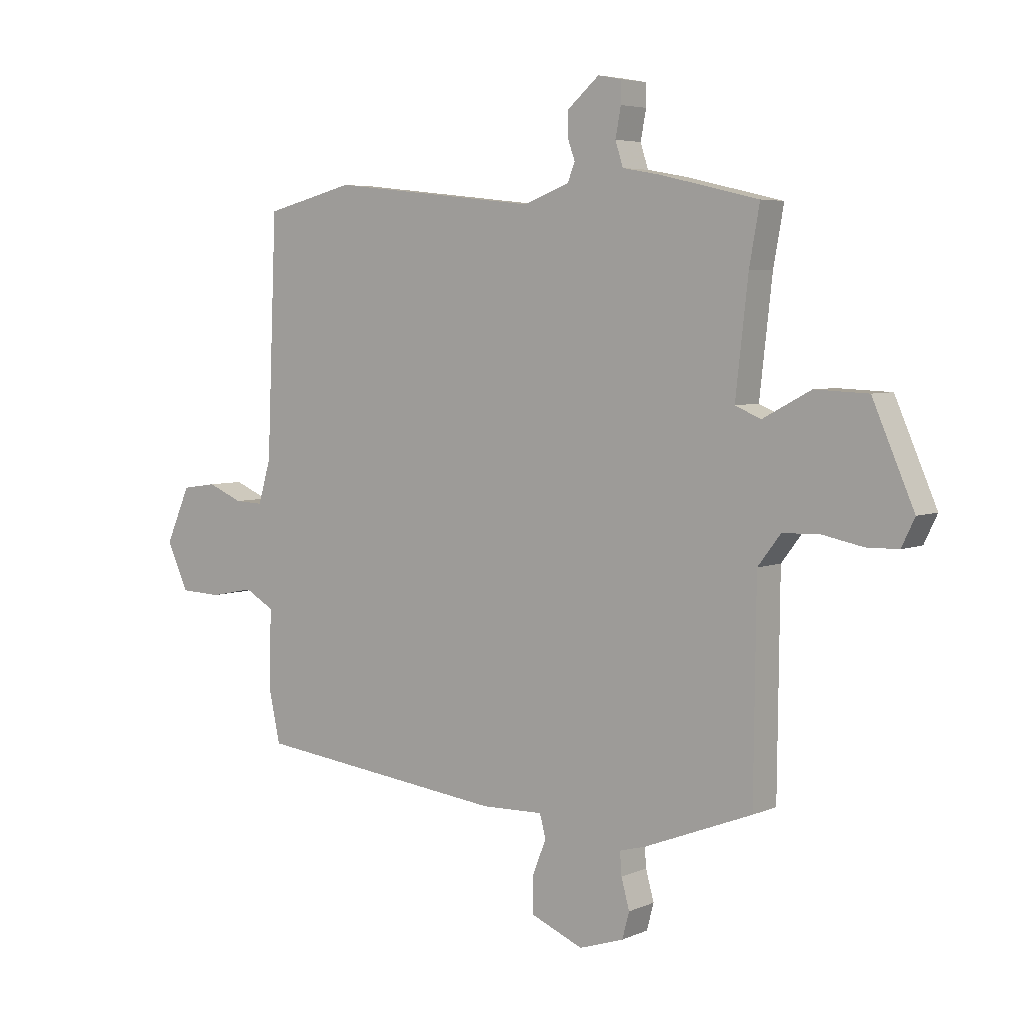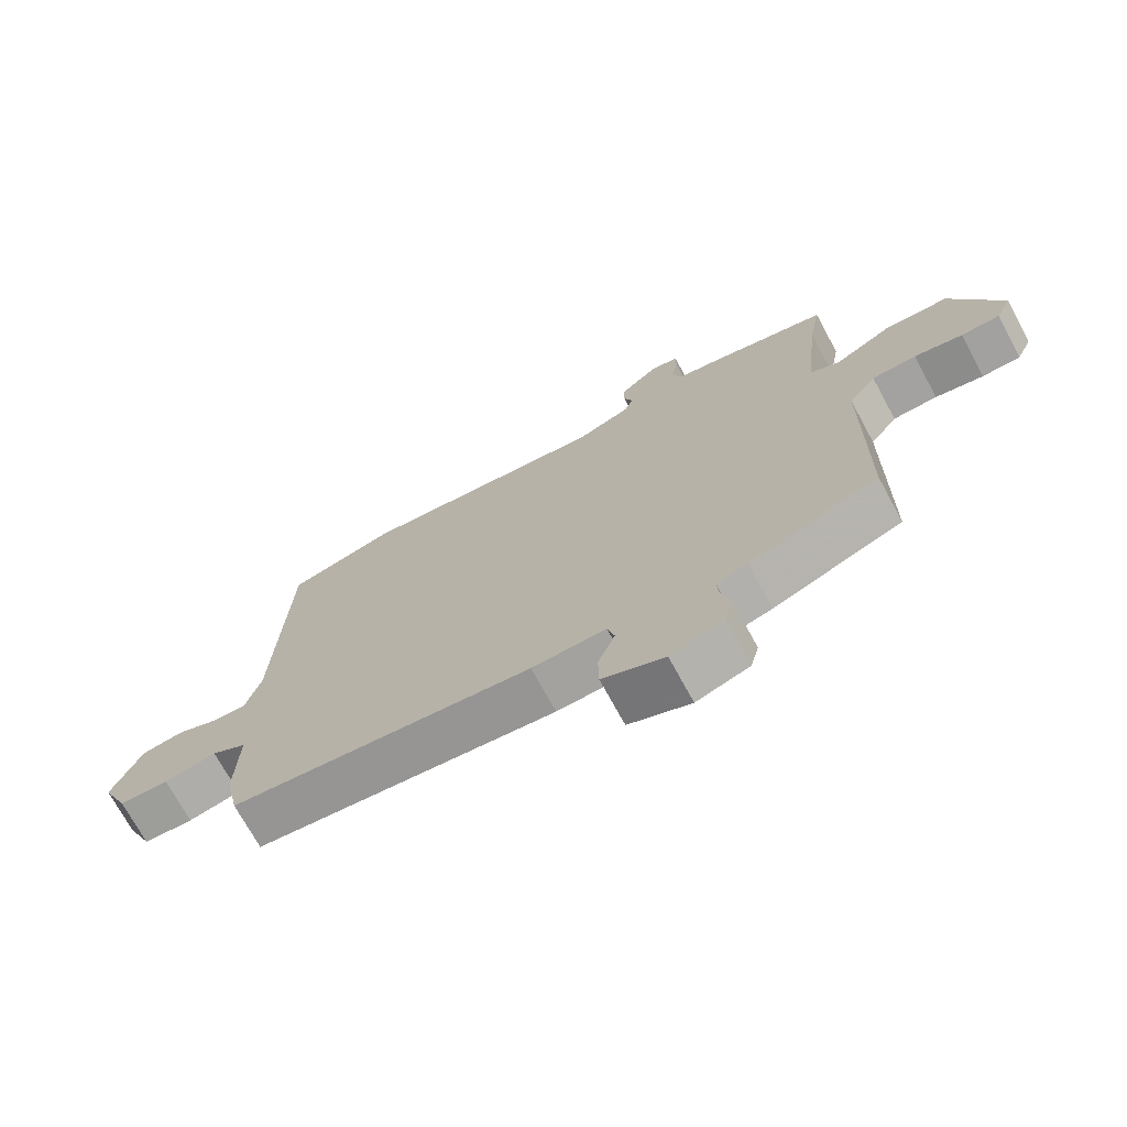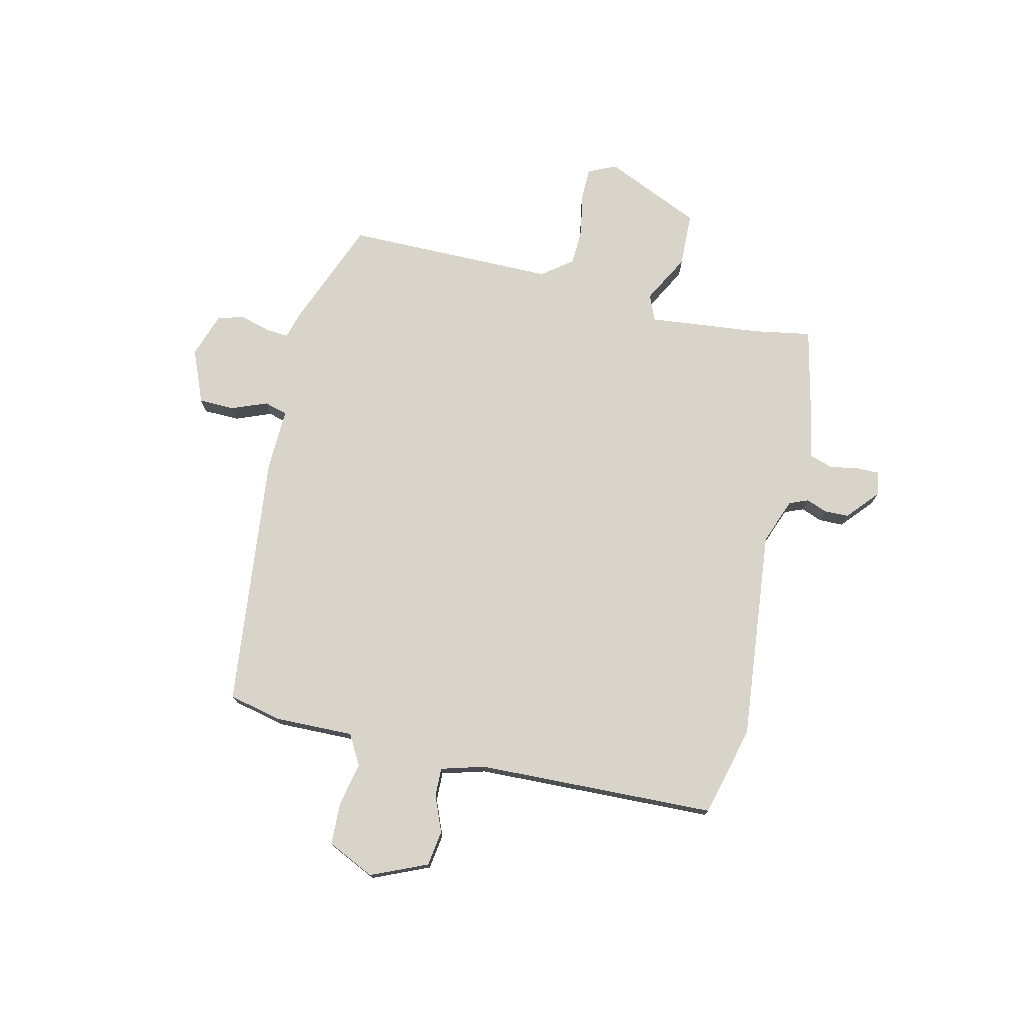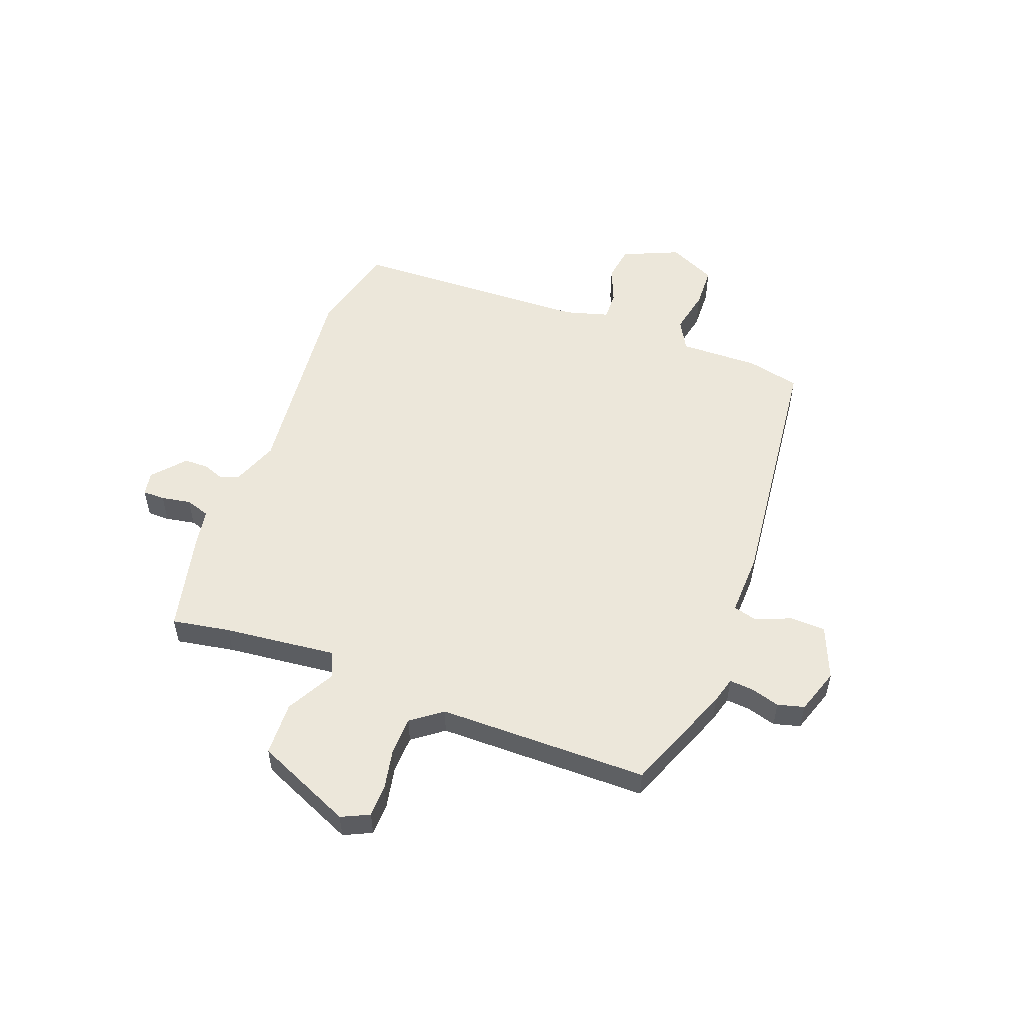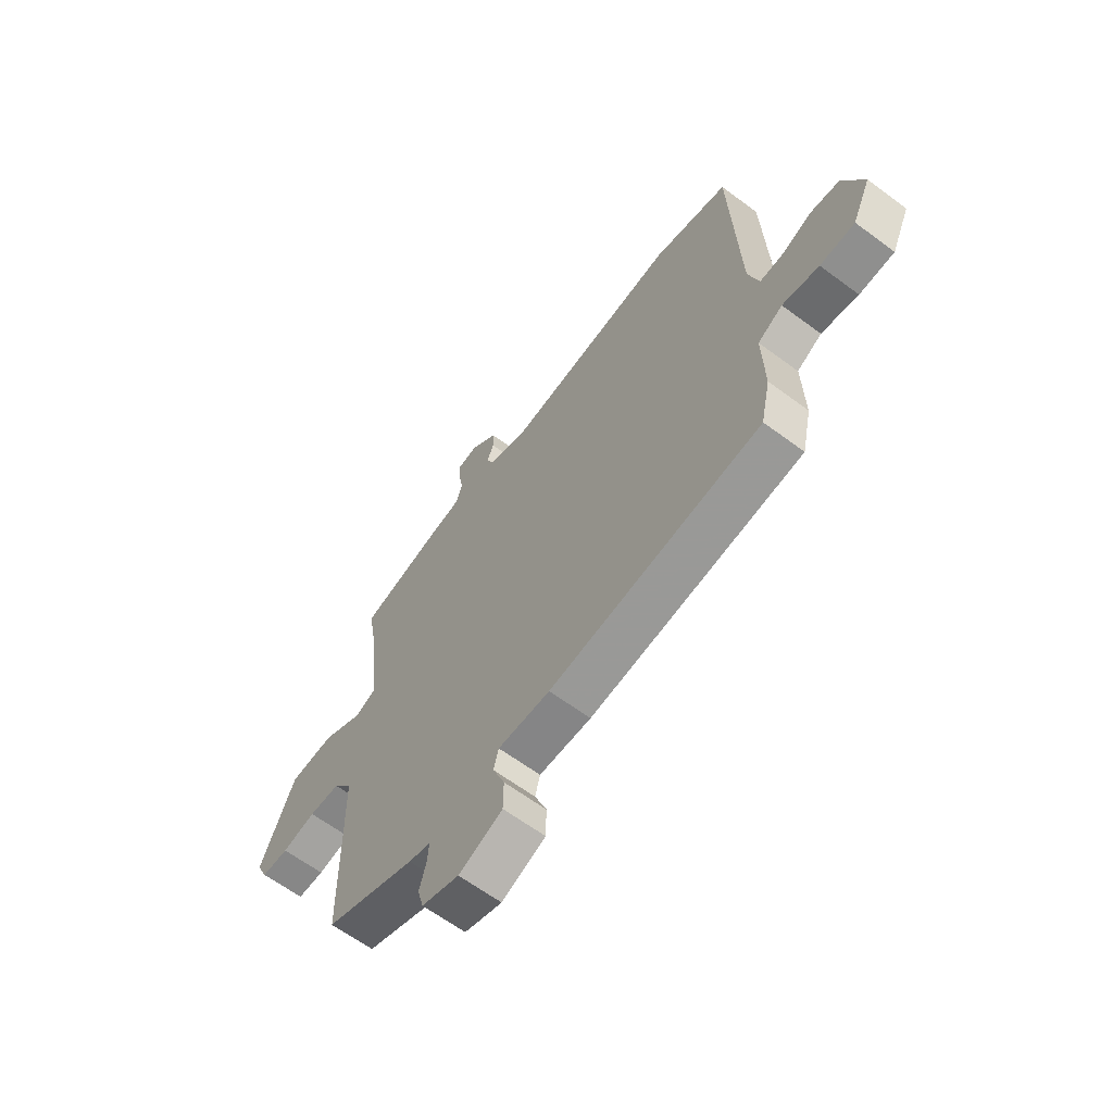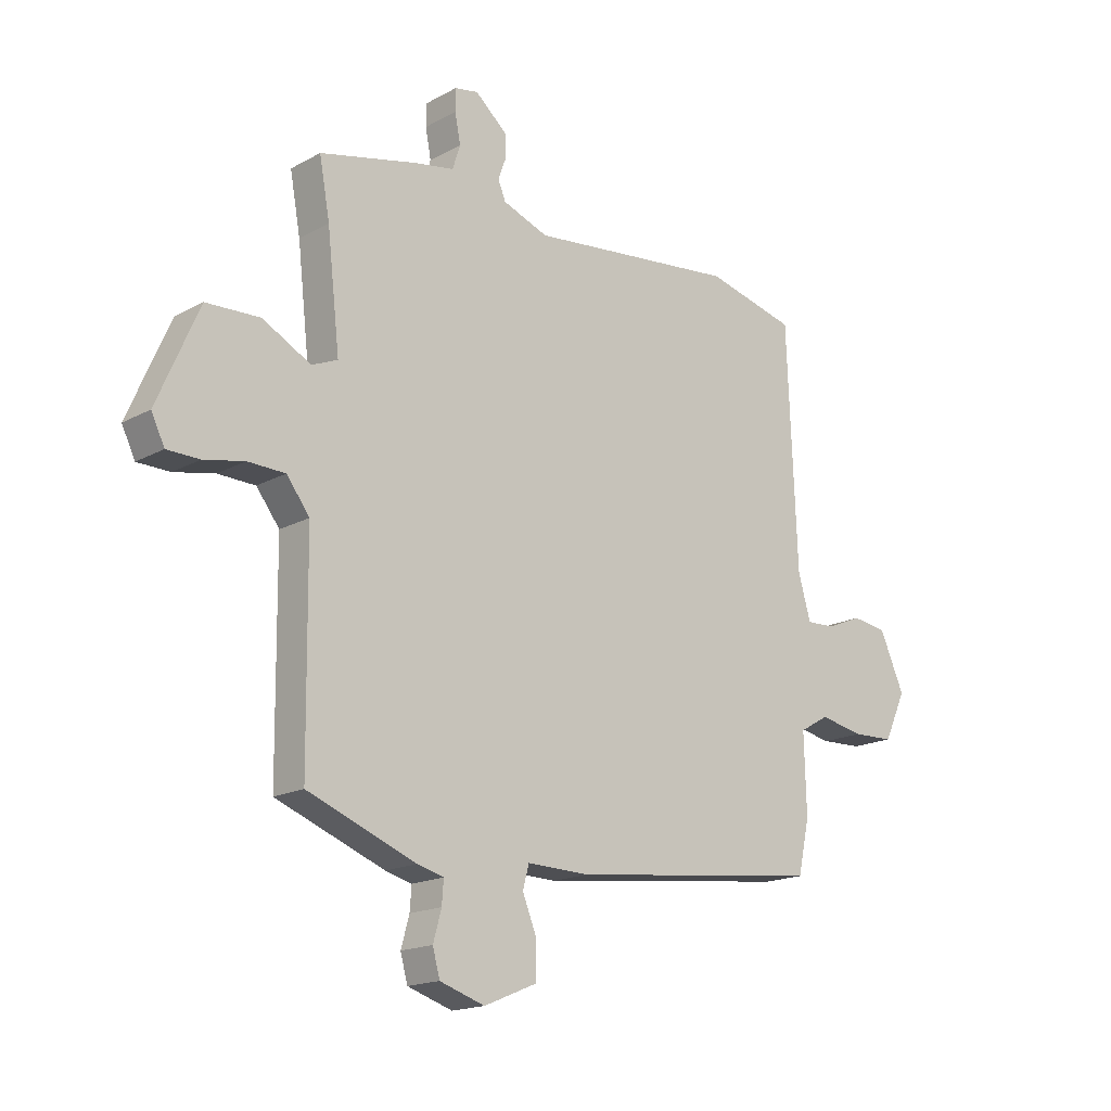
<metadata>
{"format":"obj","ext":"obj","renderer":"f3d","projection":"perspective","resolution":1024,"background":"white","views":[{"elev":5.0,"azim":37.2,"up":"+Z"},{"elev":-71.7,"azim":28.5,"up":"+Z"},{"elev":75.3,"azim":-76.5,"up":"+Y"},{"elev":53.7,"azim":110.9,"up":"+Y"},{"elev":-63.2,"azim":-126.9,"up":"+Z"},{"elev":-17.1,"azim":137.5,"up":"+Z"}]}
</metadata>
<code>
v -0.505 0.07 0.499
v -0.341 0.07 0.54
v 0.042 0.07 0.498
v 0.125 0.07 0.529
v 0.139 0.07 0.563
v 0.125 0.07 0.601
v 0.126 0.07 0.645
v 0.184 0.07 0.695
v 0.227 0.07 0.687
v 0.227 0.07 0.647
v 0.217 0.07 0.594
v 0.231 0.07 0.55
v 0.302 0.07 0.537
v 0.481 0.07 0.495
v 0.462 0.07 0.39
v 0.439 0.07 0.186
v 0.486 0.07 0.166
v 0.574 0.07 0.213
v 0.672 0.07 0.209
v 0.748 0.07 0.034
v 0.724 0.07 -0.016
v 0.665 0.07 -0.017
v 0.591 0.07 -0.002
v 0.523 0.07 -0.004
v 0.481 0.07 -0.059
v 0.477 0.07 -0.44
v 0.279 0.07 -0.517
v 0.231 0.07 -0.53
v 0.234 0.07 -0.572
v 0.249 0.07 -0.626
v 0.236 0.07 -0.674
v 0.154 0.07 -0.701
v 0.058 0.07 -0.661
v 0.057 0.07 -0.597
v 0.083 0.07 -0.532
v 0.072 0.07 -0.49
v -0.042 0.07 -0.493
v -0.505 0.07 -0.439
v -0.526 0.07 -0.343
v -0.522 0.07 -0.2
v -0.576 0.07 -0.169
v -0.656 0.07 -0.185
v -0.732 0.07 -0.182
v -0.772 0.07 -0.096
v -0.727 0.07 0.006
v -0.663 0.07 0.015
v -0.598 0.07 -0.012
v -0.546 0.07 -0.014
v -0.523 0.07 0.065
v -0.505 0 0.499
v -0.341 0 0.54
v 0.042 0 0.498
v 0.125 0 0.529
v 0.139 0 0.563
v 0.125 0 0.601
v 0.126 0 0.645
v 0.184 0 0.695
v 0.227 0 0.687
v 0.227 0 0.647
v 0.217 0 0.594
v 0.231 0 0.55
v 0.302 0 0.537
v 0.481 0 0.495
v 0.462 0 0.39
v 0.439 0 0.186
v 0.486 0 0.166
v 0.574 0 0.213
v 0.672 0 0.209
v 0.748 0 0.034
v 0.724 0 -0.016
v 0.665 0 -0.017
v 0.591 0 -0.002
v 0.523 0 -0.004
v 0.481 0 -0.059
v 0.477 0 -0.44
v 0.279 0 -0.517
v 0.231 0 -0.53
v 0.234 0 -0.572
v 0.249 0 -0.626
v 0.236 0 -0.674
v 0.154 0 -0.701
v 0.058 0 -0.661
v 0.057 0 -0.597
v 0.083 0 -0.532
v 0.072 0 -0.49
v -0.042 0 -0.493
v -0.505 0 -0.439
v -0.526 0 -0.343
v -0.522 0 -0.2
v -0.576 0 -0.169
v -0.656 0 -0.185
v -0.732 0 -0.182
v -0.772 0 -0.096
v -0.727 0 0.006
v -0.663 0 0.015
v -0.598 0 -0.012
v -0.546 0 -0.014
v -0.523 0 0.065
f 45 46 47
f 44 45 47
f 43 44 47
f 42 43 47
f 41 42 47
f 40 41 47 48
f 38 39 40
f 37 38 40
f 36 37 40
f 36 40 48 49
f 33 34 35
f 32 33 35
f 31 32 35
f 30 31 35
f 29 30 35
f 28 29 35 36
f 1 2 3
f 49 1 3
f 36 49 3
f 28 36 3
f 27 28 3
f 26 27 3
f 25 26 3
f 21 22 23
f 20 21 23
f 19 20 23
f 18 19 23
f 17 18 23
f 16 17 23 24
f 12 13 14 15
f 12 15 16
f 9 10 11
f 8 9 11
f 7 8 11
f 6 7 11
f 5 6 11
f 4 5 11 12
f 16 24 25
f 12 16 25
f 4 12 25
f 3 4 25
f 96 95 94
f 96 94 93
f 96 93 92
f 96 92 91
f 96 91 90
f 97 96 90 89
f 89 88 87
f 89 87 86
f 89 86 85
f 98 97 89 85
f 84 83 82
f 84 82 81
f 84 81 80
f 84 80 79
f 84 79 78
f 85 84 78 77
f 52 51 50
f 52 50 98
f 52 98 85
f 52 85 77
f 52 77 76
f 52 76 75
f 52 75 74
f 72 71 70
f 72 70 69
f 72 69 68
f 72 68 67
f 72 67 66
f 73 72 66 65
f 64 63 62 61
f 65 64 61
f 60 59 58
f 60 58 57
f 60 57 56
f 60 56 55
f 60 55 54
f 61 60 54 53
f 74 73 65
f 74 65 61
f 74 61 53
f 74 53 52
f 1 50 51 2
f 2 51 52 3
f 3 52 53 4
f 4 53 54 5
f 5 54 55 6
f 6 55 56 7
f 7 56 57 8
f 8 57 58 9
f 9 58 59 10
f 10 59 60 11
f 11 60 61 12
f 12 61 62 13
f 13 62 63 14
f 14 63 64 15
f 15 64 65 16
f 16 65 66 17
f 17 66 67 18
f 18 67 68 19
f 19 68 69 20
f 20 69 70 21
f 21 70 71 22
f 22 71 72 23
f 23 72 73 24
f 24 73 74 25
f 25 74 75 26
f 26 75 76 27
f 27 76 77 28
f 28 77 78 29
f 29 78 79 30
f 30 79 80 31
f 31 80 81 32
f 32 81 82 33
f 33 82 83 34
f 34 83 84 35
f 35 84 85 36
f 36 85 86 37
f 37 86 87 38
f 38 87 88 39
f 39 88 89 40
f 40 89 90 41
f 41 90 91 42
f 42 91 92 43
f 43 92 93 44
f 44 93 94 45
f 45 94 95 46
f 46 95 96 47
f 47 96 97 48
f 48 97 98 49
f 49 98 50 1

</code>
